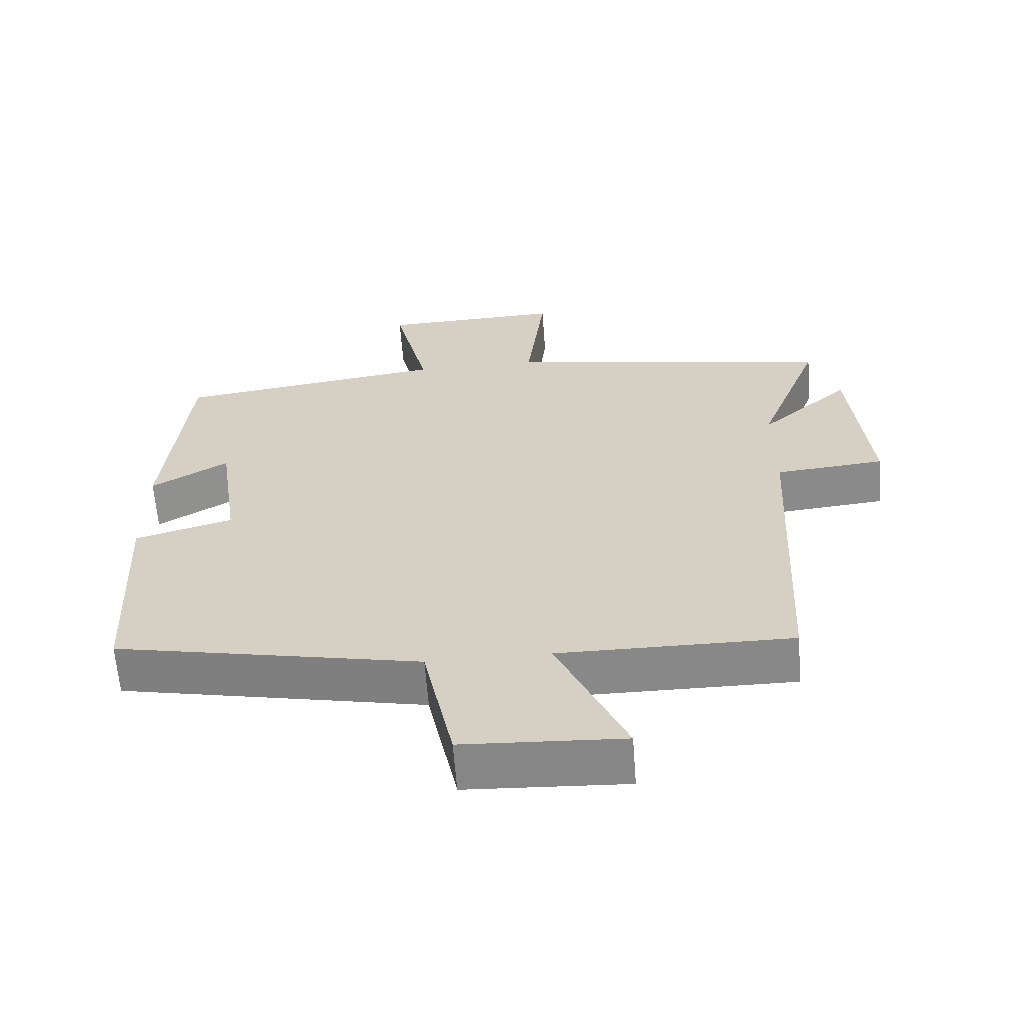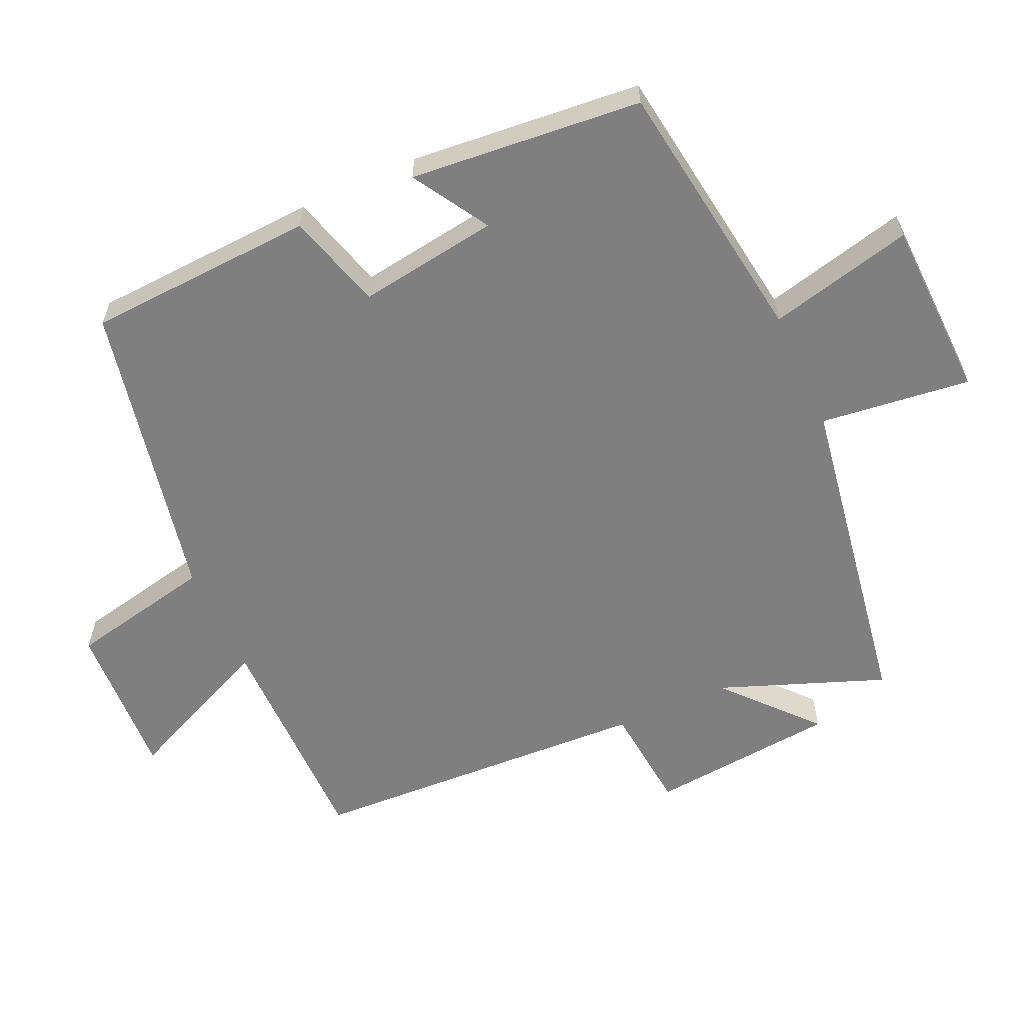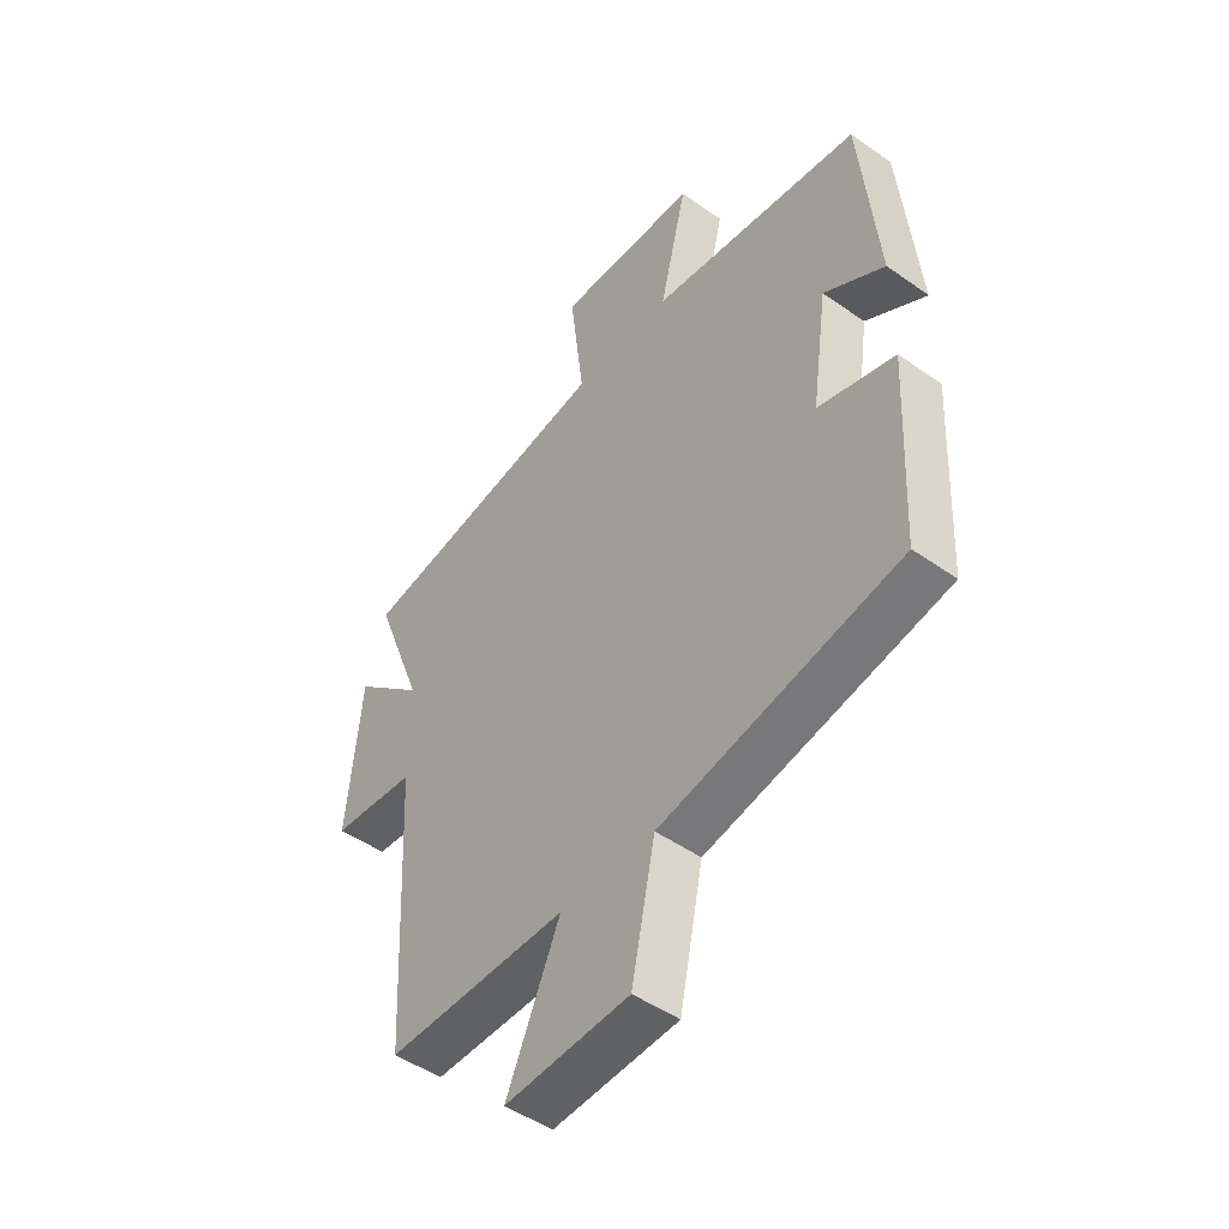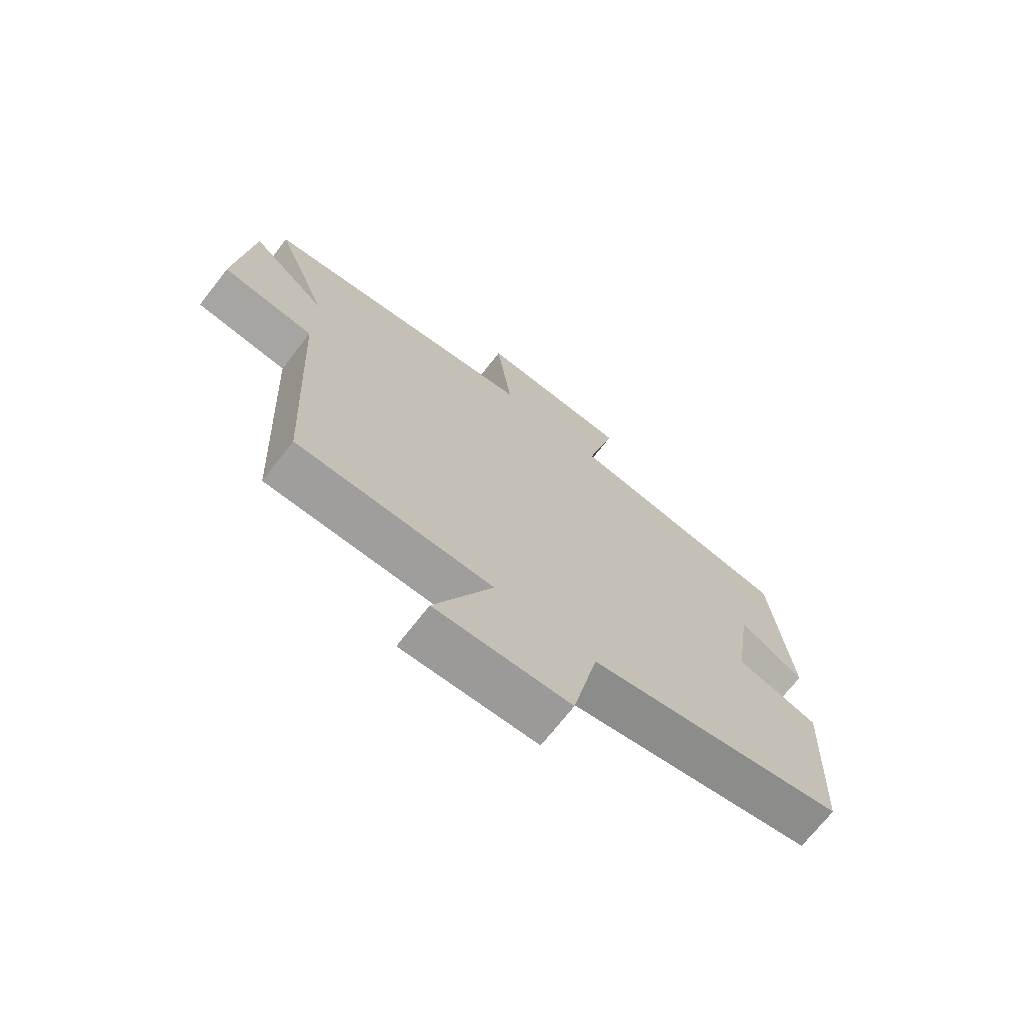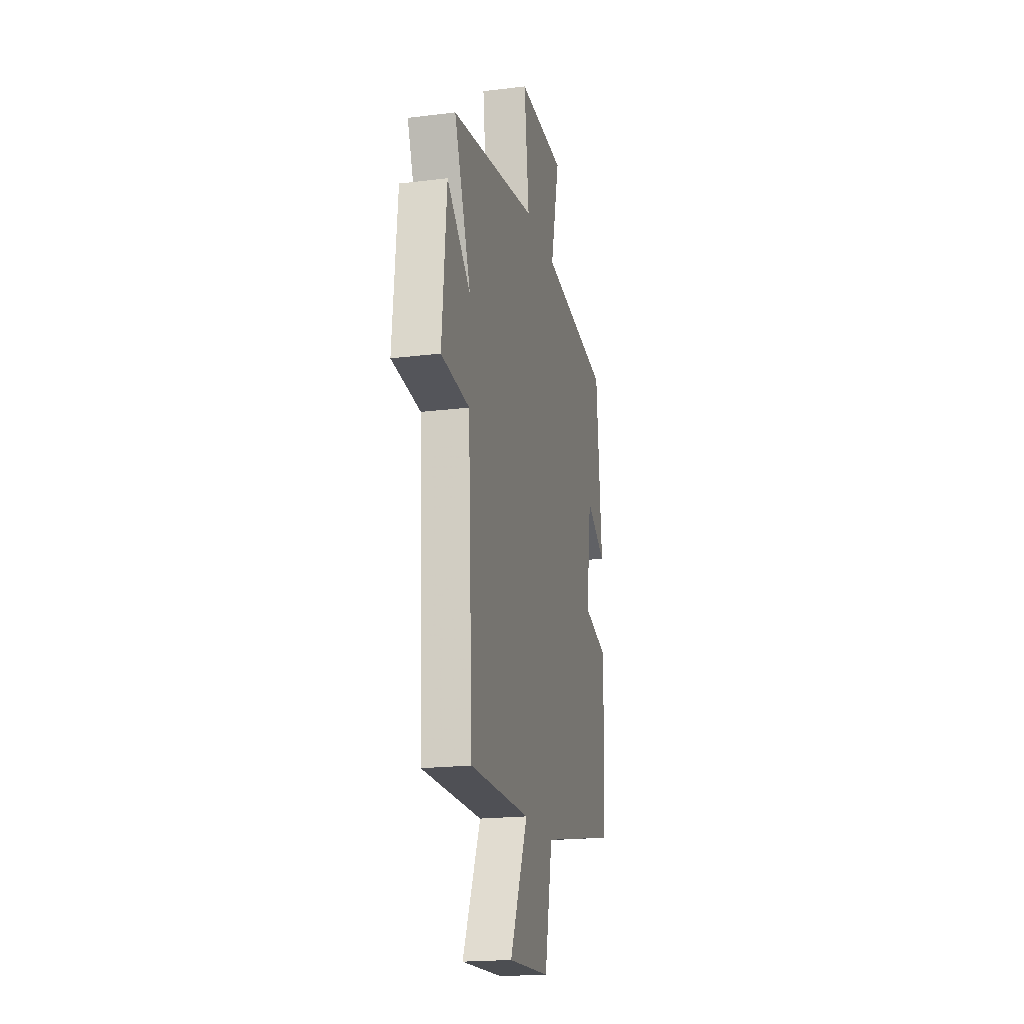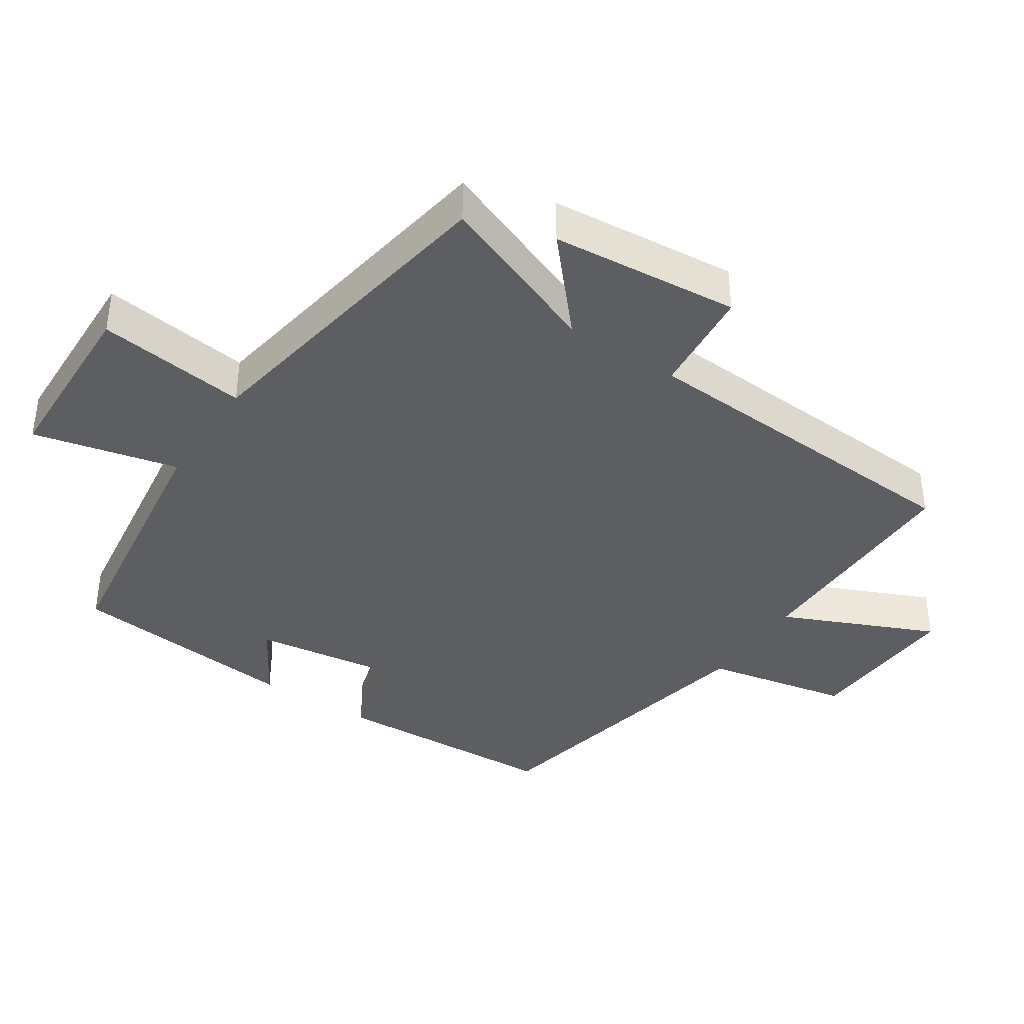
<metadata>
{"format":"obj","ext":"obj","renderer":"f3d","projection":"perspective","resolution":1024,"background":"white","views":[{"elev":-62.7,"azim":4.3,"up":"+Z"},{"elev":-59.8,"azim":-65.5,"up":"+Y"},{"elev":-48.0,"azim":-128.4,"up":"+Z"},{"elev":-71.0,"azim":142.0,"up":"+Z"},{"elev":-19.6,"azim":102.9,"up":"+Z"},{"elev":-39.0,"azim":56.3,"up":"+Y"}]}
</metadata>
<code>
v -0.468 0.07 0.445
v -0.075 0.07 0.5
v -0.126 0.07 0.712
v 0.138 0.07 0.72
v 0.111 0.07 0.5
v 0.593 0.07 0.42
v 0.5 0.07 0.178
v 0.632 0.07 0.295
v 0.658 0.07 0.019
v 0.5 0.07 0.004
v 0.474 0.07 -0.501
v 0.137 0.07 -0.5
v 0.237 0.07 -0.724
v 0.005 0.07 -0.712
v -0.039 0.07 -0.5
v -0.483 0.07 -0.409
v -0.5 0.07 -0.074
v -0.358 0.07 -0.033
v -0.388 0.07 0.173
v -0.5 0.07 0.106
v -0.468 0 0.445
v -0.075 0 0.5
v -0.126 0 0.712
v 0.138 0 0.72
v 0.111 0 0.5
v 0.593 0 0.42
v 0.5 0 0.178
v 0.632 0 0.295
v 0.658 0 0.019
v 0.5 0 0.004
v 0.474 0 -0.501
v 0.137 0 -0.5
v 0.237 0 -0.724
v 0.005 0 -0.712
v -0.039 0 -0.5
v -0.483 0 -0.409
v -0.5 0 -0.074
v -0.358 0 -0.033
v -0.388 0 0.173
v -0.5 0 0.106
f 19 20 1 2
f 18 19 2
f 15 16 17 18
f 15 18 2
f 12 13 14 15
f 12 15 2
f 10 11 12 2
f 7 8 9 10
f 7 10 2
f 5 6 7 2
f 2 3 4 5
f 22 21 40 39
f 22 39 38
f 38 37 36 35
f 22 38 35
f 35 34 33 32
f 22 35 32
f 22 32 31 30
f 30 29 28 27
f 22 30 27
f 22 27 26 25
f 25 24 23 22
f 1 21 22 2
f 2 22 23 3
f 3 23 24 4
f 4 24 25 5
f 5 25 26 6
f 6 26 27 7
f 7 27 28 8
f 8 28 29 9
f 9 29 30 10
f 10 30 31 11
f 11 31 32 12
f 12 32 33 13
f 13 33 34 14
f 14 34 35 15
f 15 35 36 16
f 16 36 37 17
f 17 37 38 18
f 18 38 39 19
f 19 39 40 20
f 20 40 21 1

</code>
